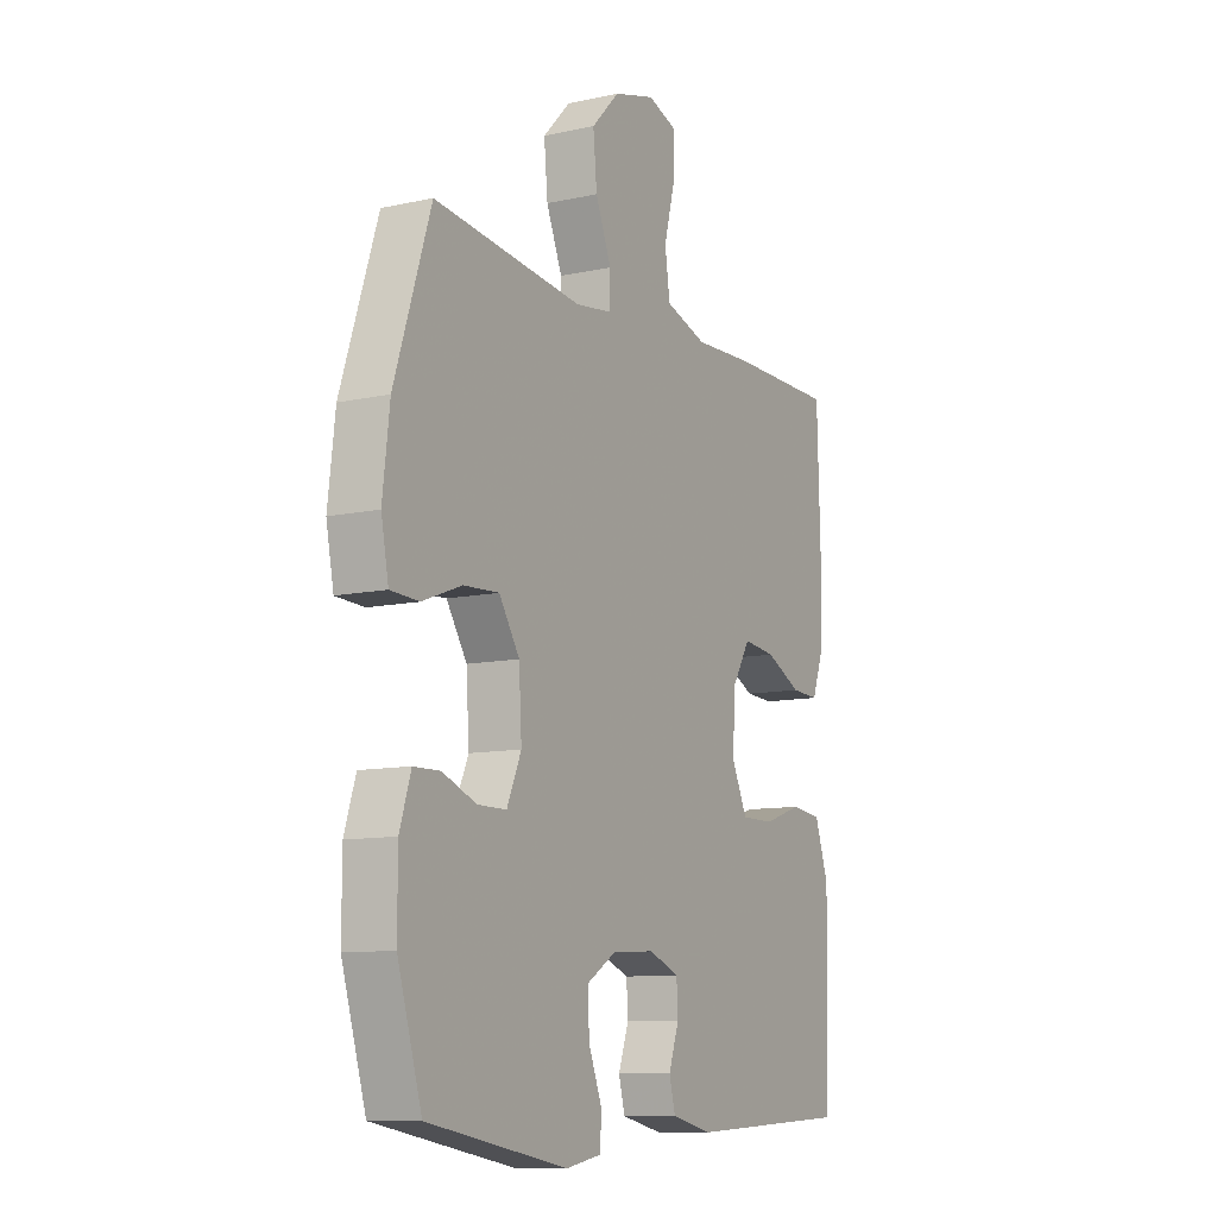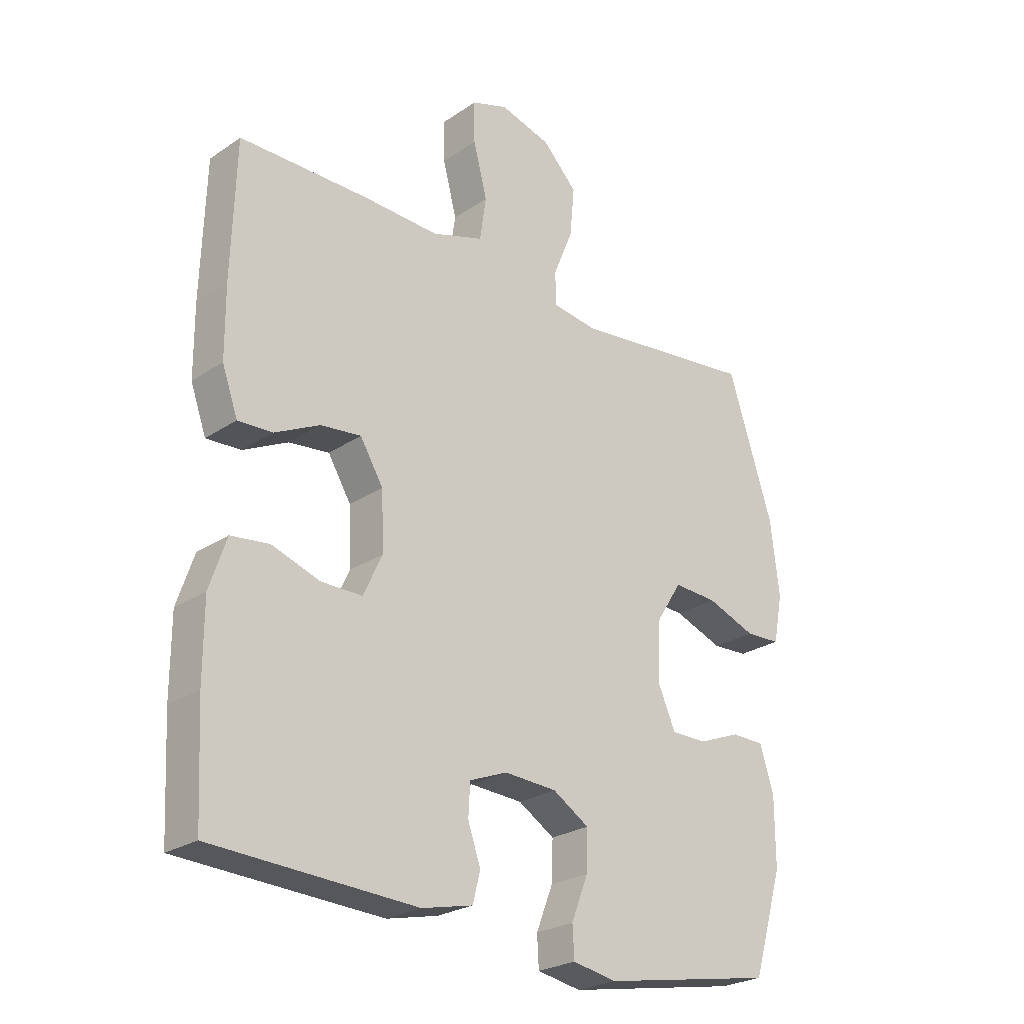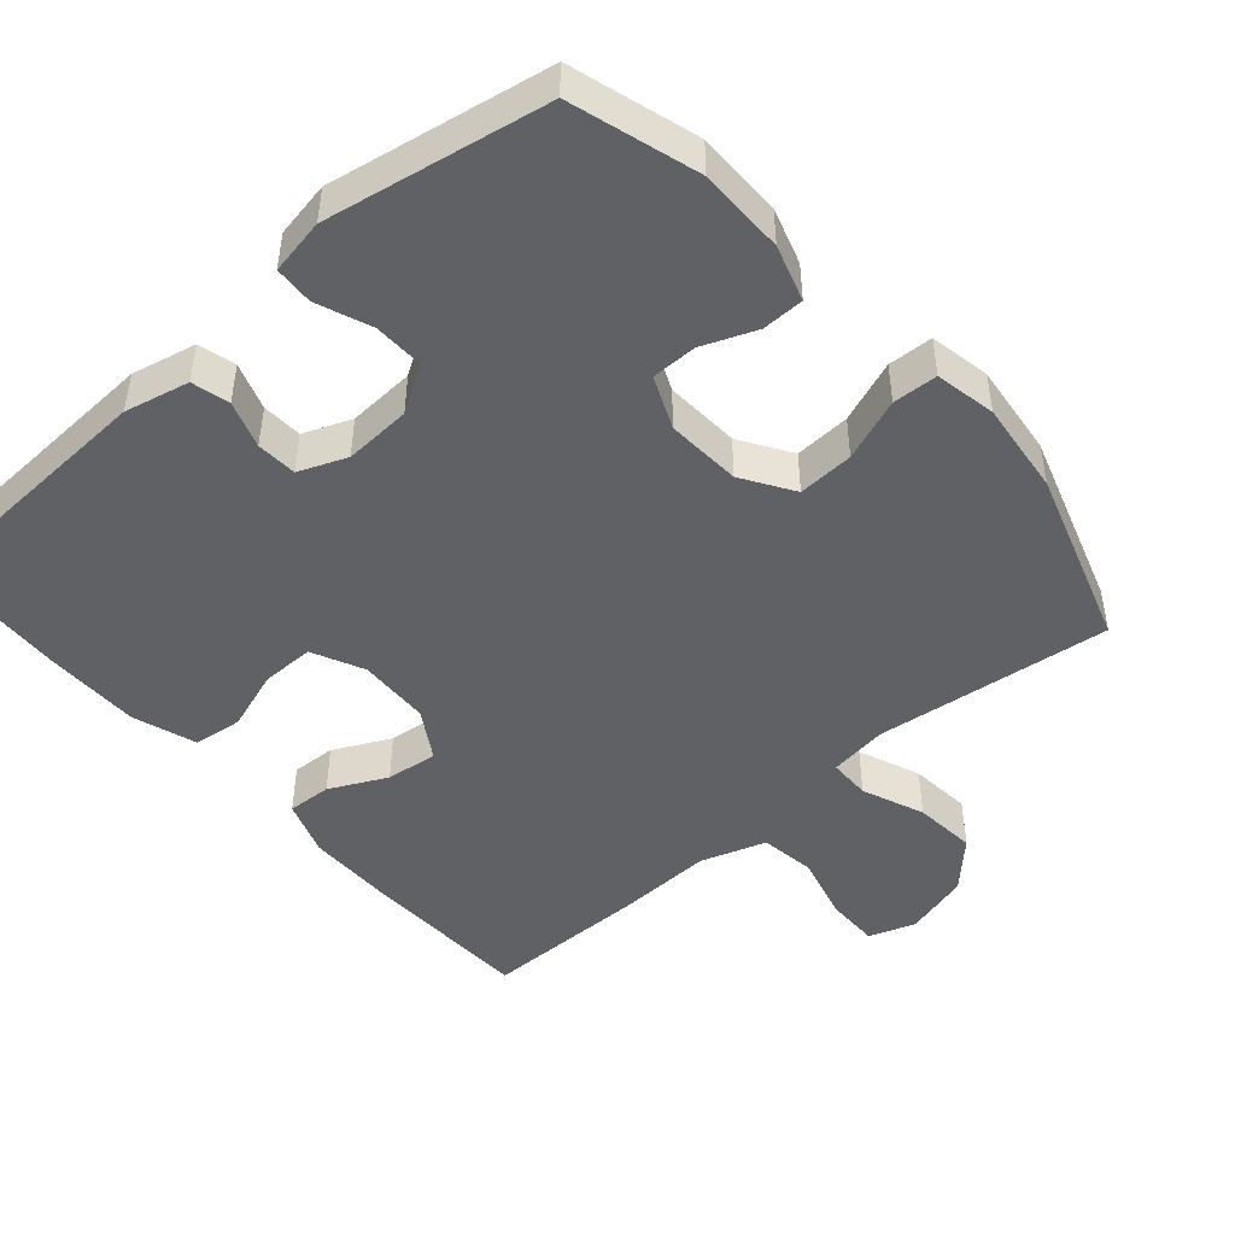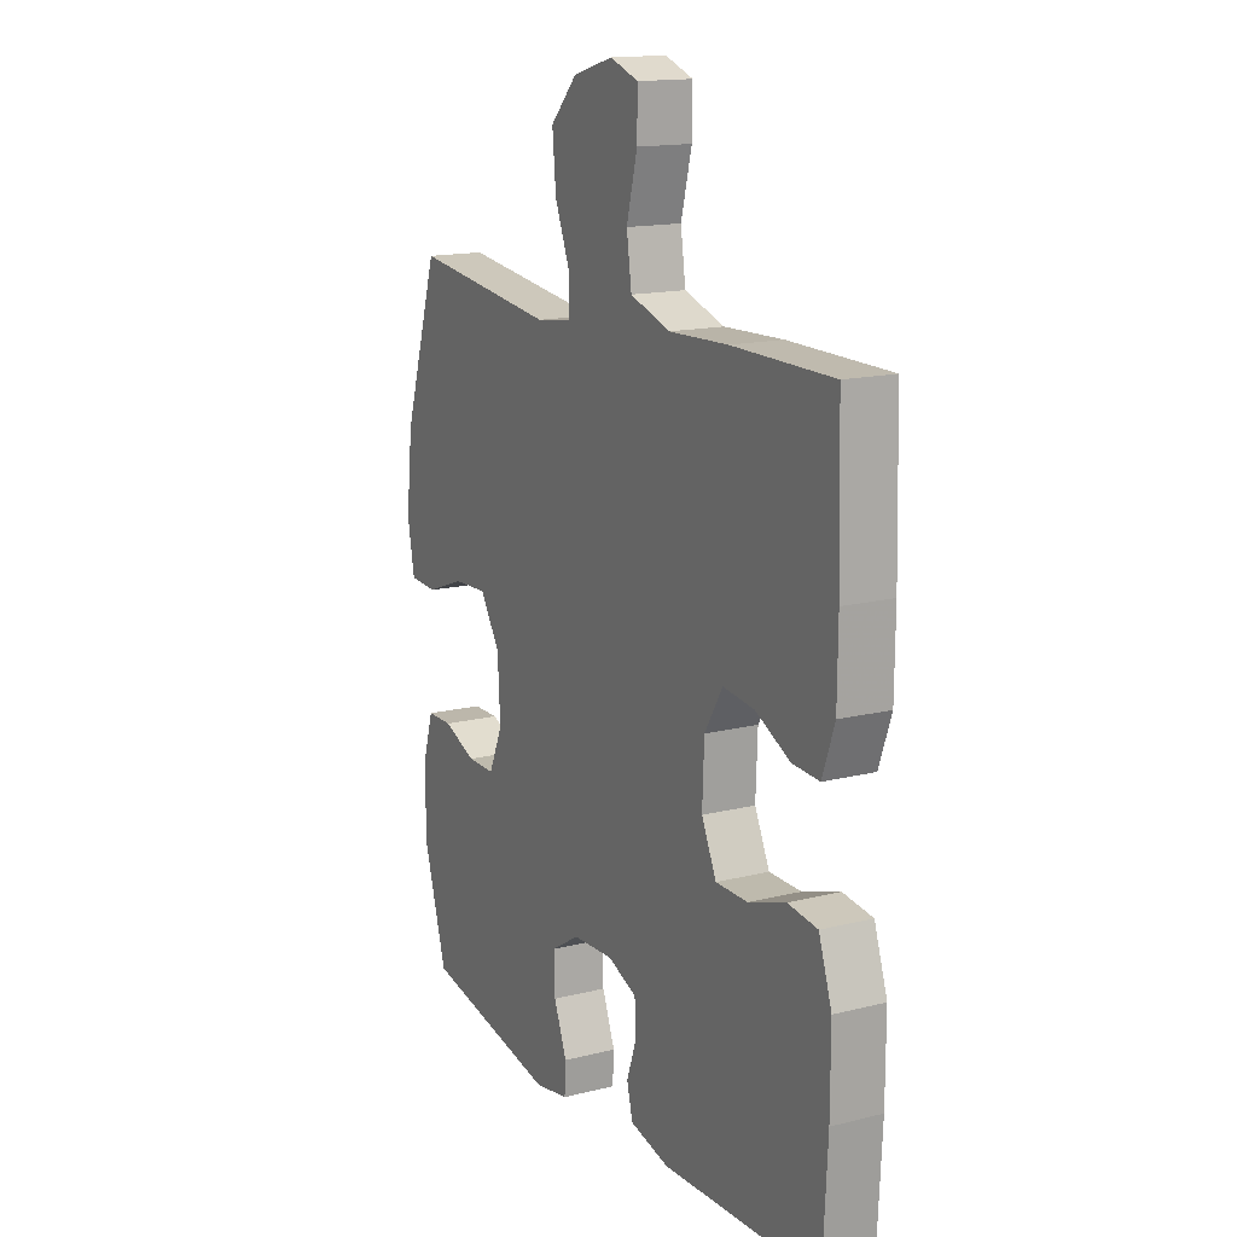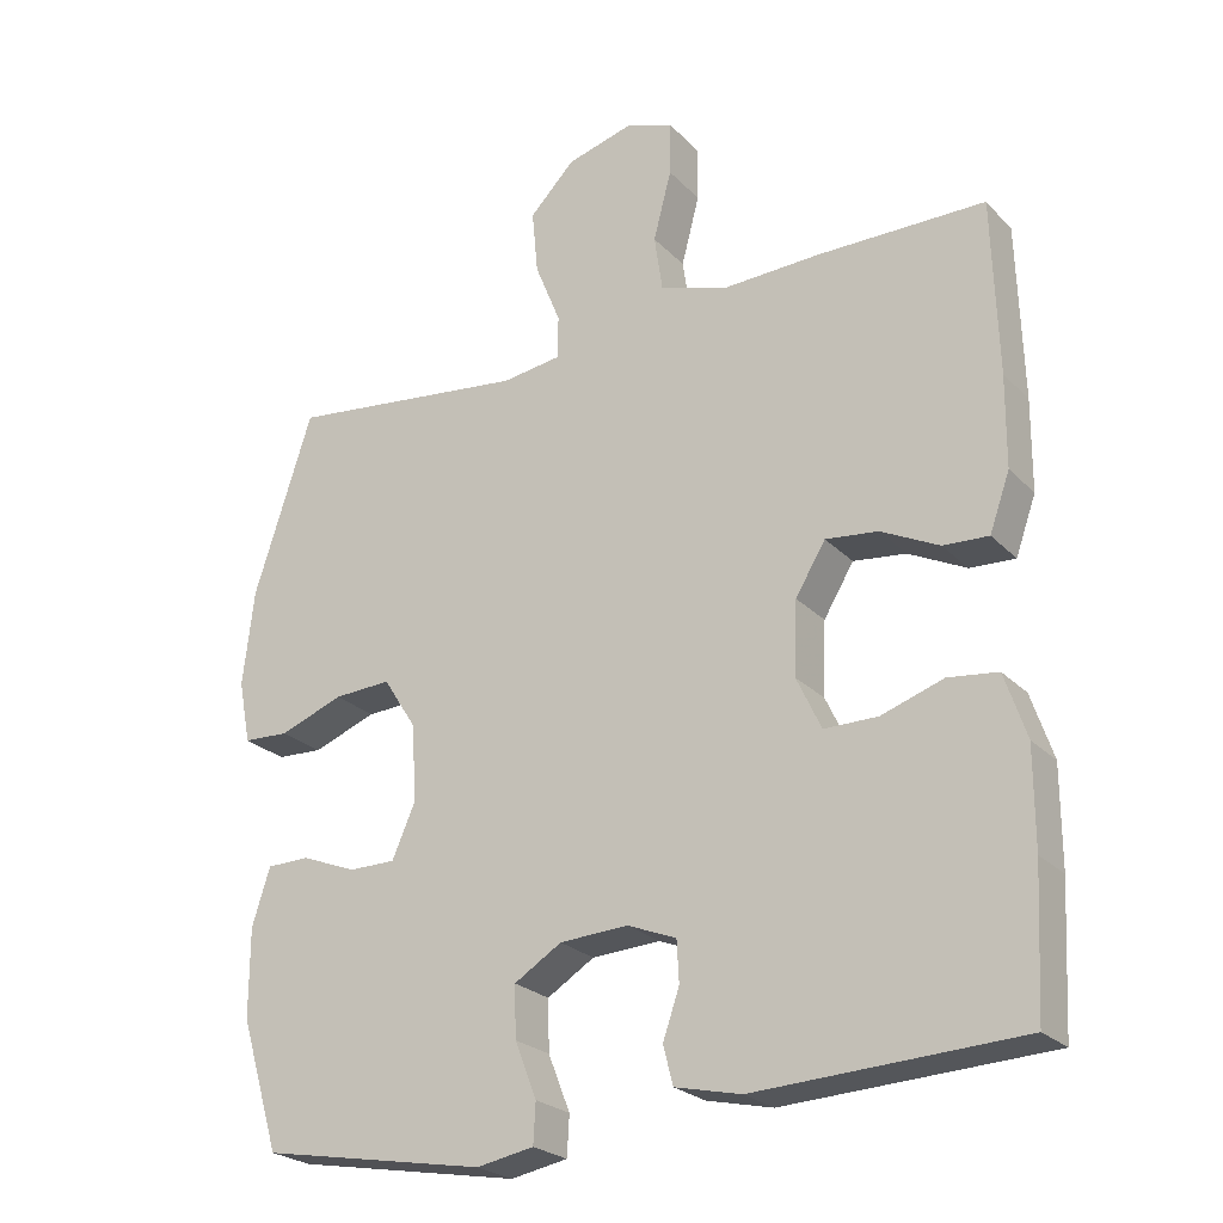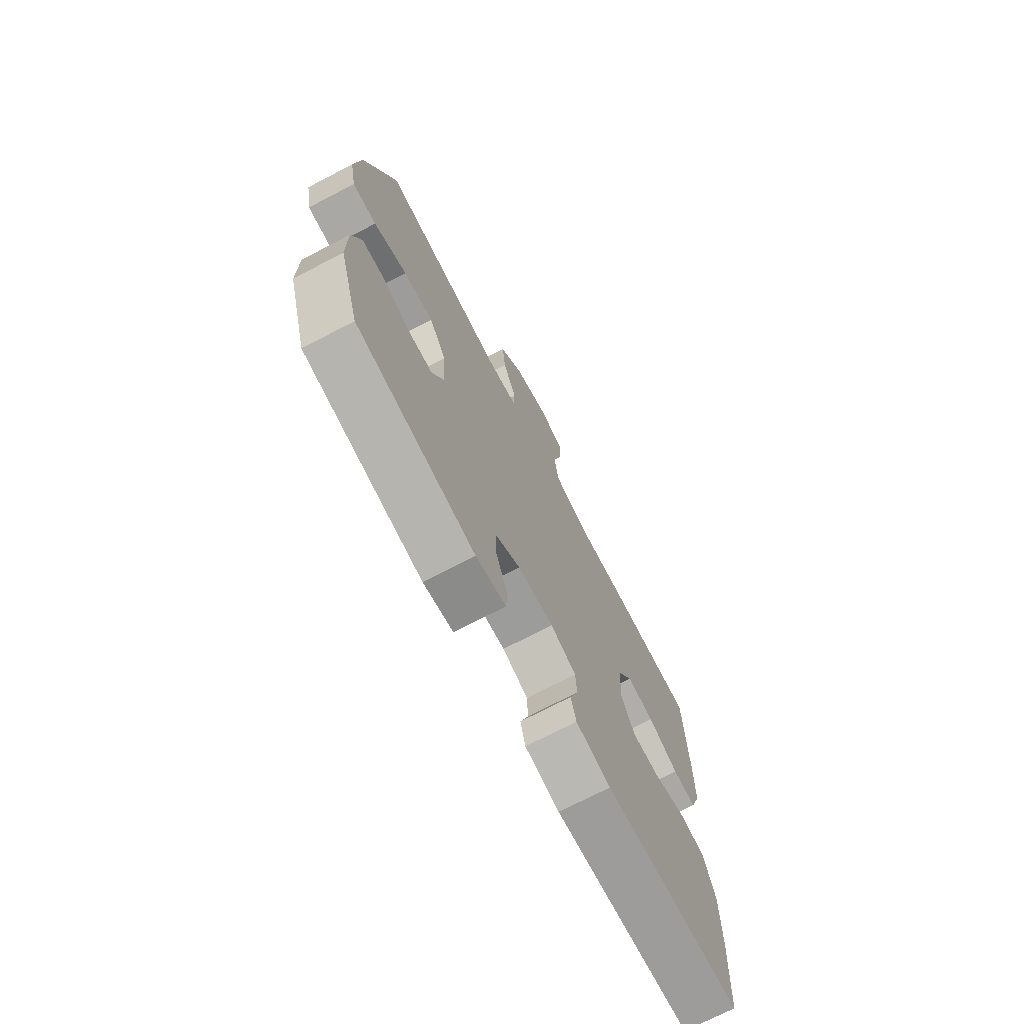
<metadata>
{"format":"obj","ext":"obj","renderer":"f3d","projection":"perspective","resolution":1024,"background":"white","views":[{"elev":-10.3,"azim":-60.8,"up":"+Z"},{"elev":-25.1,"azim":137.2,"up":"+Z"},{"elev":-46.9,"azim":-138.9,"up":"+Y"},{"elev":15.4,"azim":62.2,"up":"+Z"},{"elev":-24.3,"azim":32.2,"up":"+Z"},{"elev":-72.6,"azim":-62.5,"up":"+Z"}]}
</metadata>
<code>
v -0.5 0.07 0.5
v -0.18 0.07 0.462
v -0.101 0.07 0.473
v -0.1 0.07 0.53
v -0.134 0.07 0.614
v -0.142 0.07 0.699
v -0.082 0.07 0.761
v 0.007 0.07 0.786
v 0.07 0.07 0.764
v 0.069 0.07 0.692
v 0.045 0.07 0.6
v 0.056 0.07 0.525
v 0.145 0.07 0.496
v 0.276 0.07 0.501
v 0.5 0.07 0.5
v 0.507 0.07 0.267
v 0.506 0.07 0.146
v 0.479 0.07 0.07
v 0.419 0.07 0.073
v 0.342 0.07 0.111
v 0.272 0.07 0.119
v 0.232 0.07 0.053
v 0.228 0.07 -0.045
v 0.261 0.07 -0.115
v 0.332 0.07 -0.115
v 0.415 0.07 -0.087
v 0.481 0.07 -0.095
v 0.51 0.07 -0.181
v 0.51 0.07 -0.311
v 0.5 0.07 -0.5
v 0.149 0.07 -0.517
v 0.061 0.07 -0.497
v 0.048 0.07 -0.446
v 0.07 0.07 -0.382
v 0.067 0.07 -0.327
v 0.002 0.07 -0.301
v -0.089 0.07 -0.306
v -0.152 0.07 -0.345
v -0.15 0.07 -0.413
v -0.121 0.07 -0.487
v -0.124 0.07 -0.54
v -0.2 0.07 -0.554
v -0.5 0.07 -0.5
v -0.552 0.07 -0.327
v -0.552 0.07 -0.209
v -0.528 0.07 -0.133
v -0.471 0.07 -0.132
v -0.398 0.07 -0.161
v -0.336 0.07 -0.161
v -0.305 0.07 -0.09
v -0.311 0.07 0.012
v -0.355 0.07 0.081
v -0.431 0.07 0.077
v -0.516 0.07 0.045
v -0.577 0.07 0.048
v -0.593 0.07 0.131
v -0.578 0.07 0.259
v -0.5 0 0.5
v -0.18 0 0.462
v -0.101 0 0.473
v -0.1 0 0.53
v -0.134 0 0.614
v -0.142 0 0.699
v -0.082 0 0.761
v 0.007 0 0.786
v 0.07 0 0.764
v 0.069 0 0.692
v 0.045 0 0.6
v 0.056 0 0.525
v 0.145 0 0.496
v 0.276 0 0.501
v 0.5 0 0.5
v 0.507 0 0.267
v 0.506 0 0.146
v 0.479 0 0.07
v 0.419 0 0.073
v 0.342 0 0.111
v 0.272 0 0.119
v 0.232 0 0.053
v 0.228 0 -0.045
v 0.261 0 -0.115
v 0.332 0 -0.115
v 0.415 0 -0.087
v 0.481 0 -0.095
v 0.51 0 -0.181
v 0.51 0 -0.311
v 0.5 0 -0.5
v 0.149 0 -0.517
v 0.061 0 -0.497
v 0.048 0 -0.446
v 0.07 0 -0.382
v 0.067 0 -0.327
v 0.002 0 -0.301
v -0.089 0 -0.306
v -0.152 0 -0.345
v -0.15 0 -0.413
v -0.121 0 -0.487
v -0.124 0 -0.54
v -0.2 0 -0.554
v -0.5 0 -0.5
v -0.552 0 -0.327
v -0.552 0 -0.209
v -0.528 0 -0.133
v -0.471 0 -0.132
v -0.398 0 -0.161
v -0.336 0 -0.161
v -0.305 0 -0.09
v -0.311 0 0.012
v -0.355 0 0.081
v -0.431 0 0.077
v -0.516 0 0.045
v -0.577 0 0.048
v -0.593 0 0.131
v -0.578 0 0.259
f 57 1 2
f 56 57 2
f 55 56 2
f 54 55 2
f 53 54 2
f 52 53 2 3
f 51 52 3
f 50 51 3
f 46 47 48
f 45 46 48
f 44 45 48
f 43 44 48
f 42 43 48
f 41 42 48
f 40 41 48
f 39 40 48
f 38 39 48 49
f 37 38 49 50
f 32 33 34
f 31 32 34
f 30 31 34
f 29 30 34
f 28 29 34
f 27 28 34
f 26 27 34
f 25 26 34
f 24 25 34 35
f 23 24 35 36
f 18 19 20
f 17 18 20
f 16 17 20
f 15 16 20
f 14 15 20
f 13 14 20
f 12 13 20 21
f 9 10 11
f 8 9 11
f 7 8 11
f 6 7 11
f 5 6 11
f 4 5 11
f 3 4 11 12
f 50 3 12
f 37 50 12
f 36 37 12
f 23 36 12
f 22 23 12
f 12 21 22
f 59 58 114
f 59 114 113
f 59 113 112
f 59 112 111
f 59 111 110
f 60 59 110 109
f 60 109 108
f 60 108 107
f 105 104 103
f 105 103 102
f 105 102 101
f 105 101 100
f 105 100 99
f 105 99 98
f 105 98 97
f 105 97 96
f 106 105 96 95
f 107 106 95 94
f 91 90 89
f 91 89 88
f 91 88 87
f 91 87 86
f 91 86 85
f 91 85 84
f 91 84 83
f 91 83 82
f 92 91 82 81
f 93 92 81 80
f 77 76 75
f 77 75 74
f 77 74 73
f 77 73 72
f 77 72 71
f 77 71 70
f 78 77 70 69
f 68 67 66
f 68 66 65
f 68 65 64
f 68 64 63
f 68 63 62
f 68 62 61
f 69 68 61 60
f 69 60 107
f 69 107 94
f 69 94 93
f 69 93 80
f 69 80 79
f 79 78 69
f 1 58 59 2
f 2 59 60 3
f 3 60 61 4
f 4 61 62 5
f 5 62 63 6
f 6 63 64 7
f 7 64 65 8
f 8 65 66 9
f 9 66 67 10
f 10 67 68 11
f 11 68 69 12
f 12 69 70 13
f 13 70 71 14
f 14 71 72 15
f 15 72 73 16
f 16 73 74 17
f 17 74 75 18
f 18 75 76 19
f 19 76 77 20
f 20 77 78 21
f 21 78 79 22
f 22 79 80 23
f 23 80 81 24
f 24 81 82 25
f 25 82 83 26
f 26 83 84 27
f 27 84 85 28
f 28 85 86 29
f 29 86 87 30
f 30 87 88 31
f 31 88 89 32
f 32 89 90 33
f 33 90 91 34
f 34 91 92 35
f 35 92 93 36
f 36 93 94 37
f 37 94 95 38
f 38 95 96 39
f 39 96 97 40
f 40 97 98 41
f 41 98 99 42
f 42 99 100 43
f 43 100 101 44
f 44 101 102 45
f 45 102 103 46
f 46 103 104 47
f 47 104 105 48
f 48 105 106 49
f 49 106 107 50
f 50 107 108 51
f 51 108 109 52
f 52 109 110 53
f 53 110 111 54
f 54 111 112 55
f 55 112 113 56
f 56 113 114 57
f 57 114 58 1

</code>
